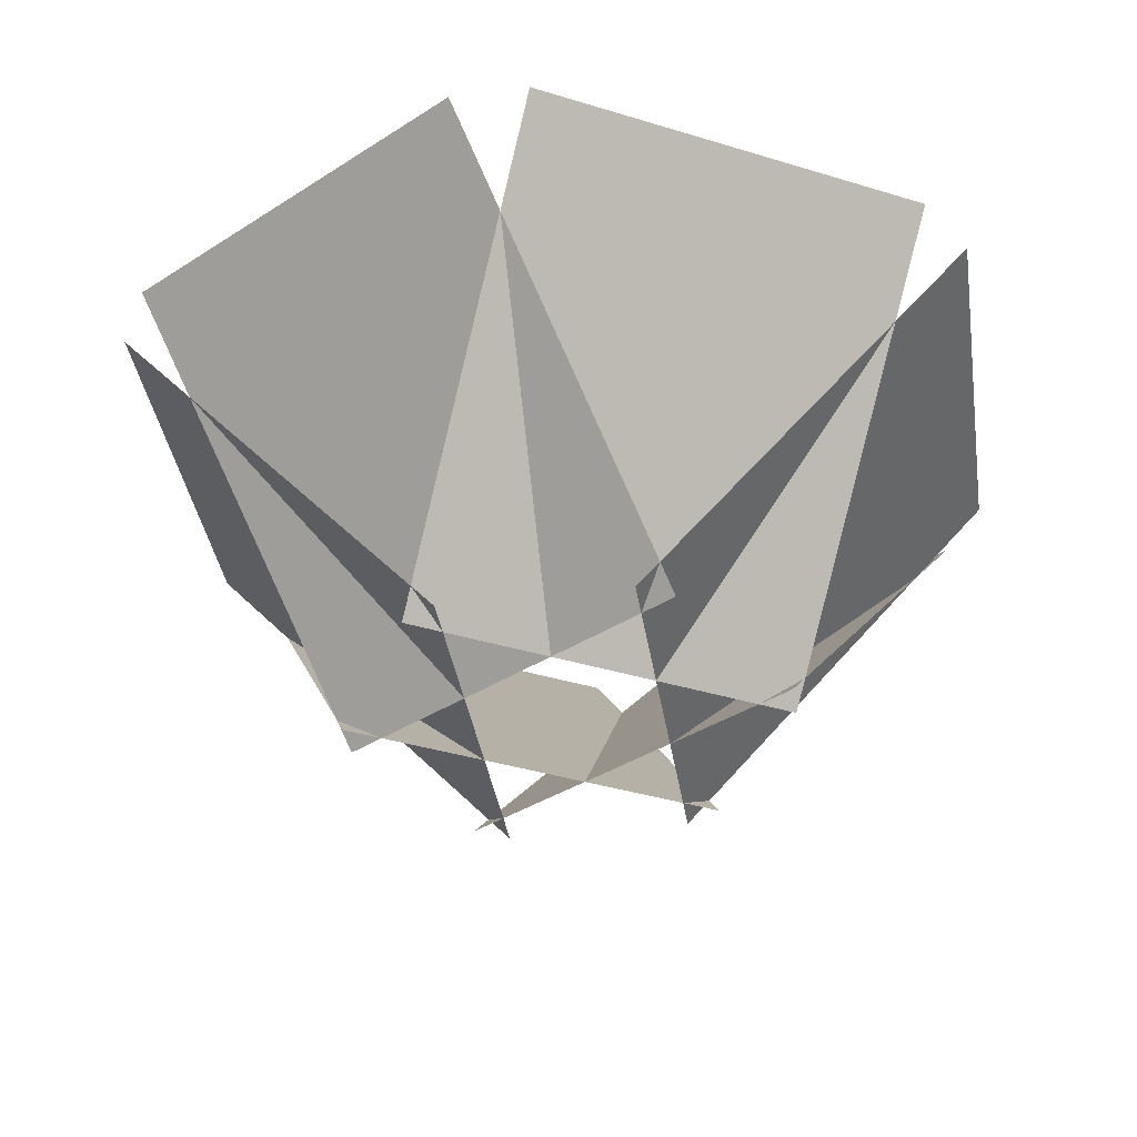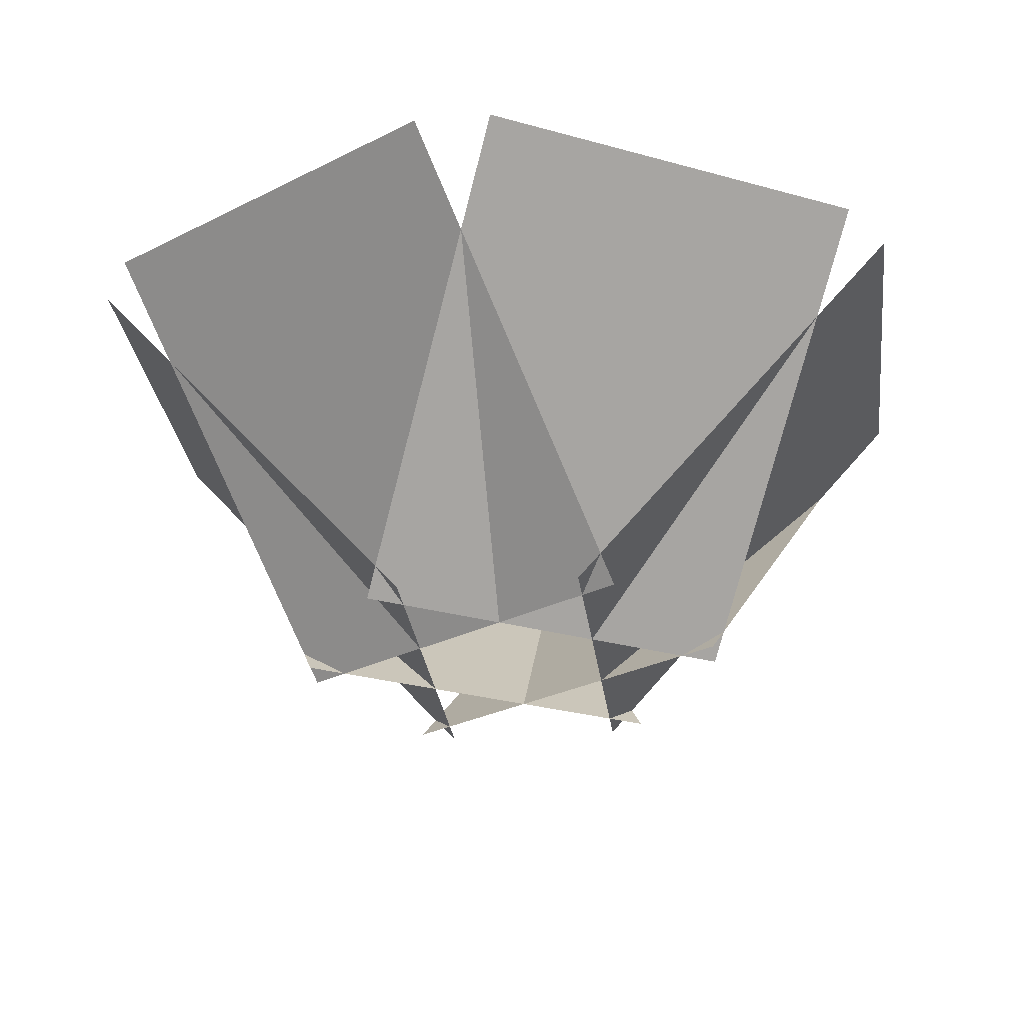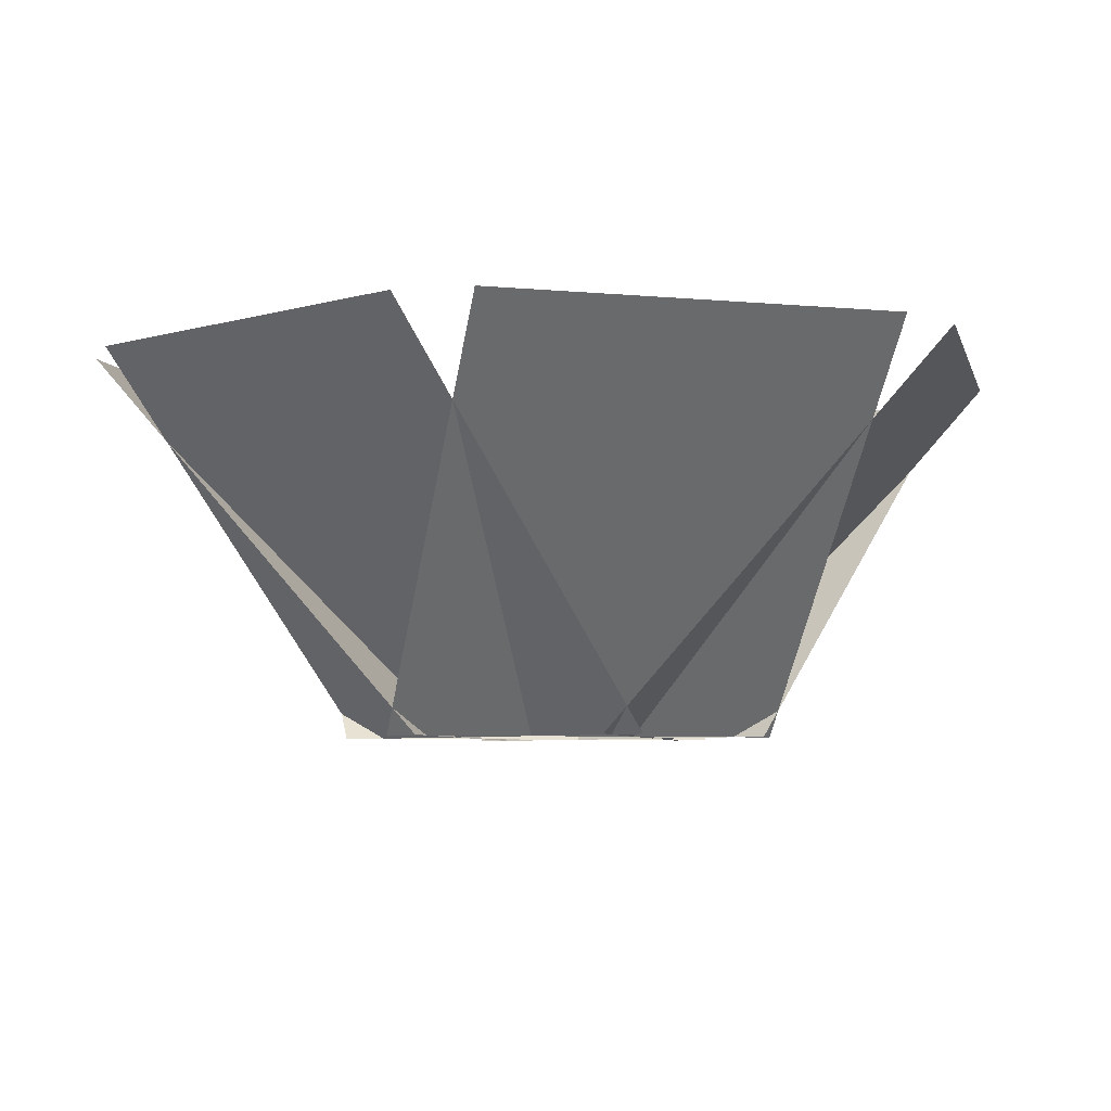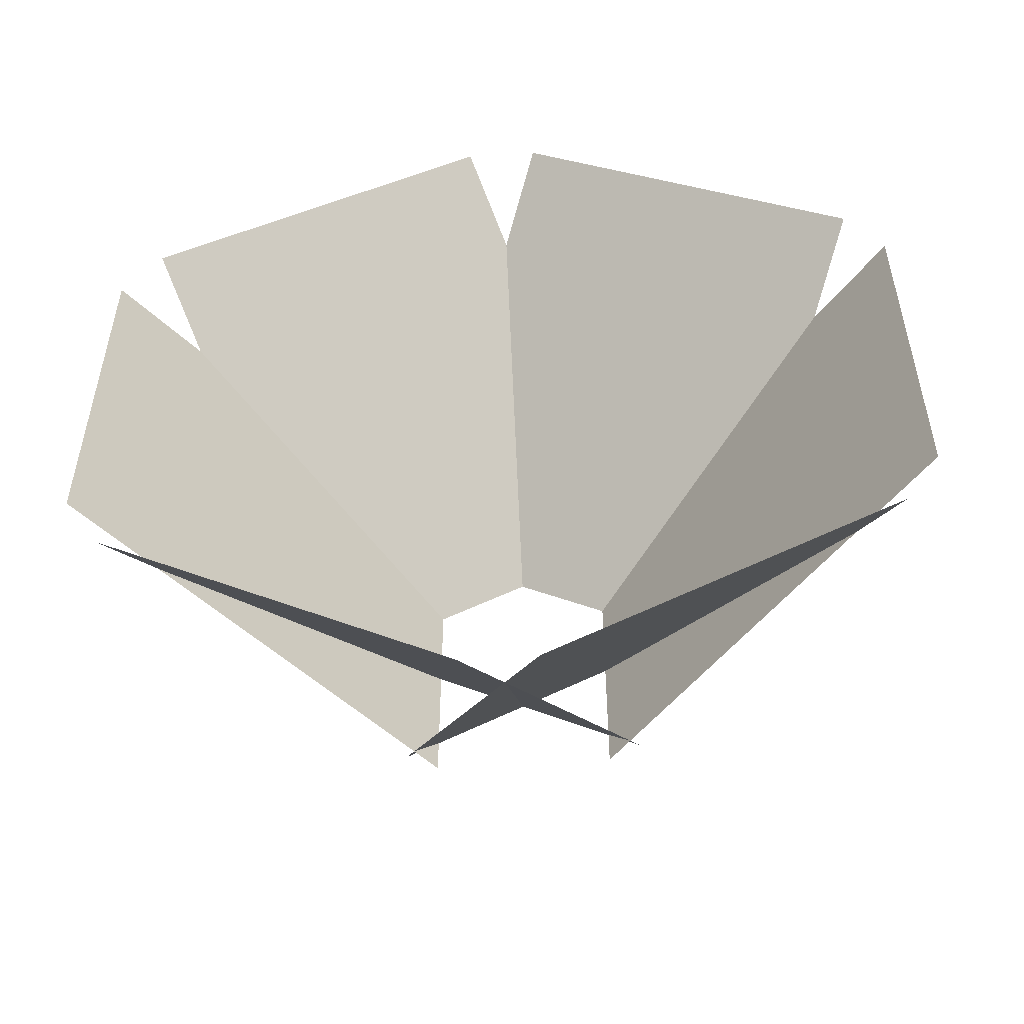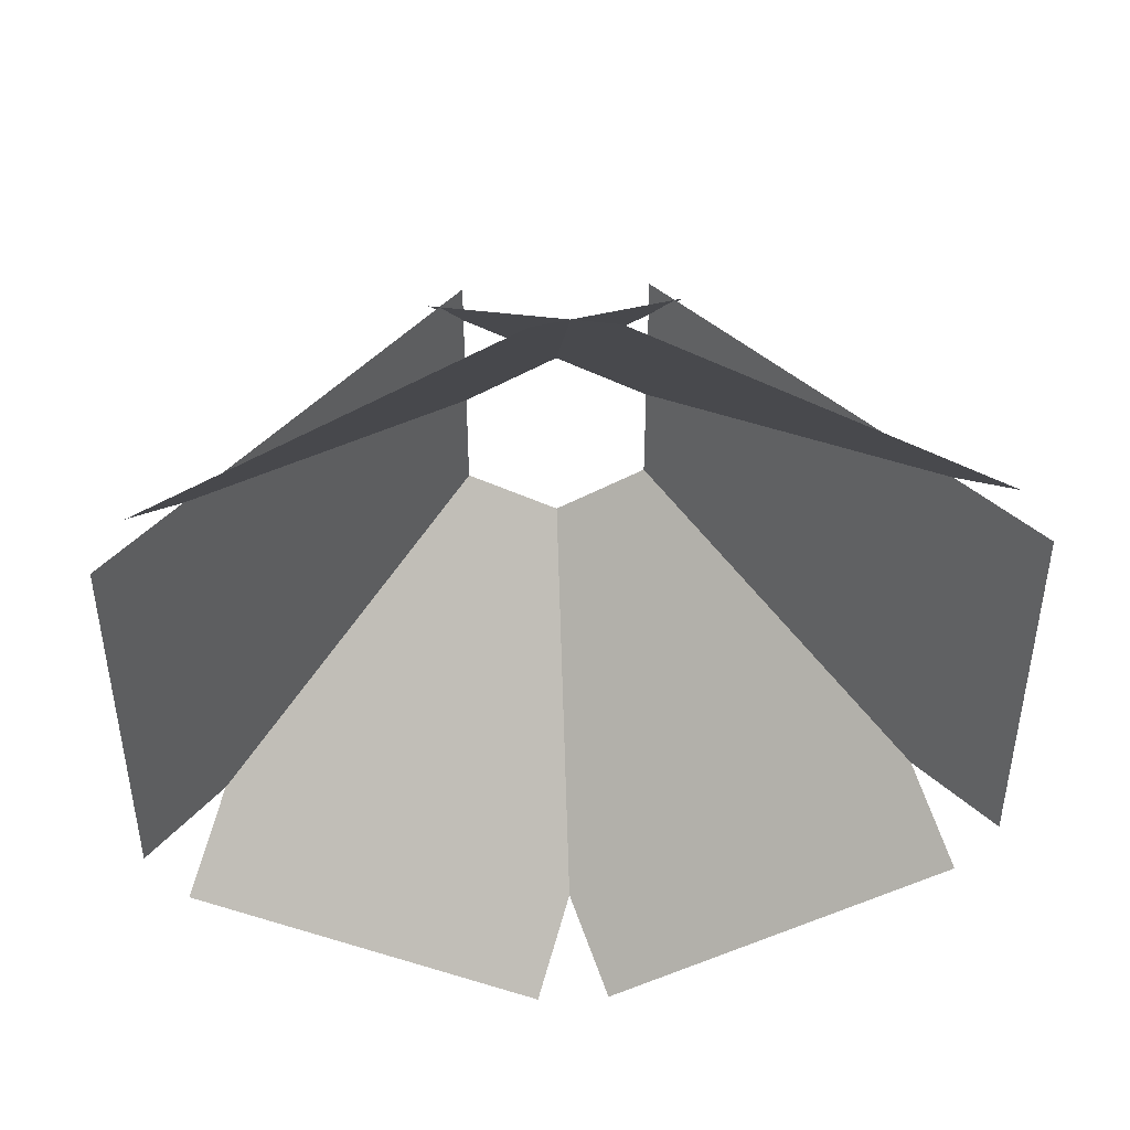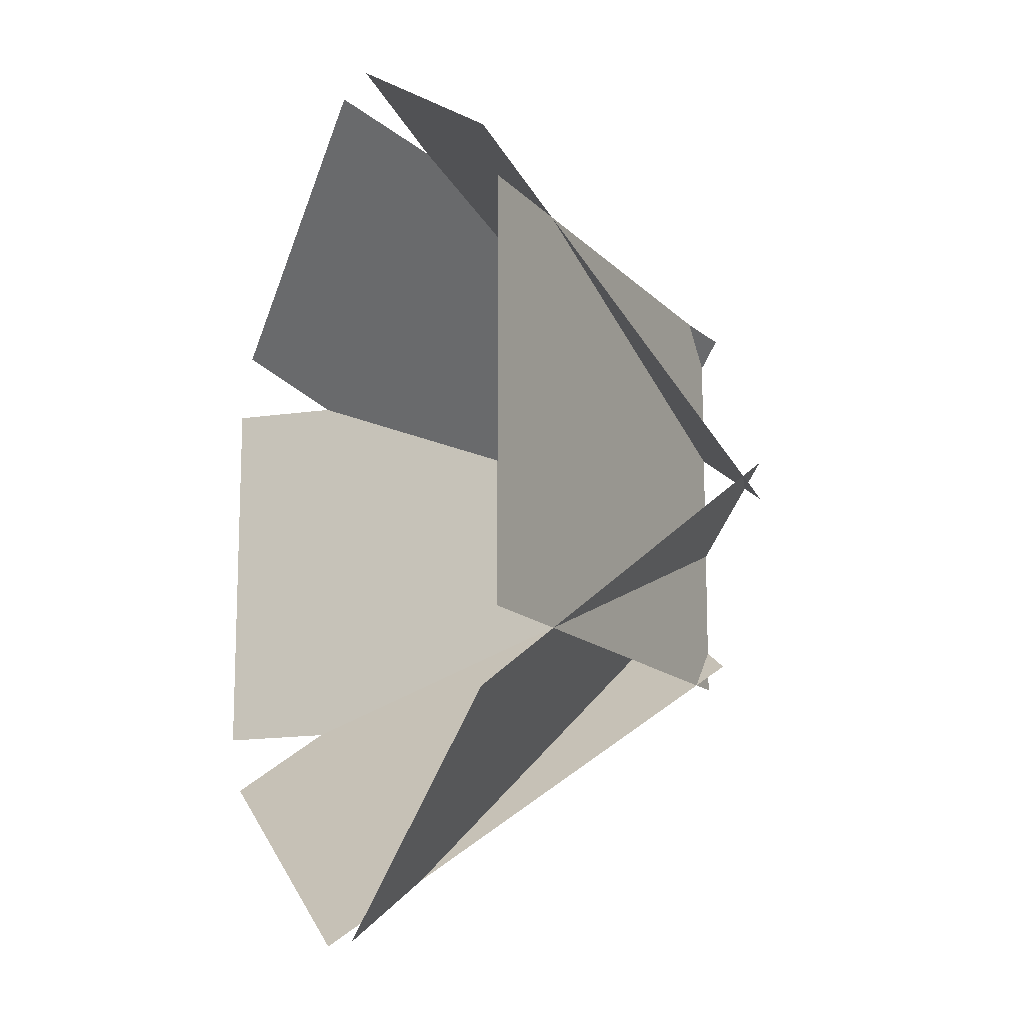
<metadata>
{"format":"obj","ext":"obj","renderer":"f3d","projection":"perspective","resolution":1024,"background":"white","views":[{"elev":-38.4,"azim":128.9,"up":"+Z"},{"elev":-28.5,"azim":-52.8,"up":"+Z"},{"elev":-5.3,"azim":73.0,"up":"+Z"},{"elev":-53.5,"azim":3.8,"up":"+Y"},{"elev":45.7,"azim":-2.7,"up":"+Y"},{"elev":-14.2,"azim":67.7,"up":"+Y"}]}
</metadata>
<code>
g VFX_HitEffect
v 0.2367 -0.1124 0.2067
v 0.2367 0.1124 0.2066
v 0.05128 0.1109 -0.003033
v 0.05129 -0.1109 -0.00302
v 0.2157 0.1488 0.2066
v 0.02099 0.2612 0.2066
v -0.07037 0.09985 -0.003025
v 0.1217 -0.01103 -0.003028
v -0.02099 0.2612 0.2067
v -0.2157 0.1488 0.2066
v -0.1217 -0.01104 -0.003034
v 0.07036 0.09985 -0.003019
v -0.2367 0.1124 0.2066
v -0.2367 -0.1124 0.2066
v -0.05129 -0.1109 -0.003024
v -0.05128 0.1109 -0.003029
v -0.2157 -0.1488 0.2066
v -0.02098 -0.2612 0.2067
v 0.07036 -0.09985 -0.003018
v -0.1217 0.01104 -0.003035
v 0.02099 -0.2612 0.2067
v 0.2157 -0.1488 0.2066
v 0.1217 0.01104 -0.003031
v -0.07037 -0.09985 -0.003022
g VFX_HitEffect_0
f 3 2 1
f 4 3 1
f 7 6 5
f 8 7 5
f 11 10 9
f 12 11 9
f 15 14 13
f 16 15 13
f 19 18 17
f 20 19 17
f 23 22 21
f 24 23 21

</code>
